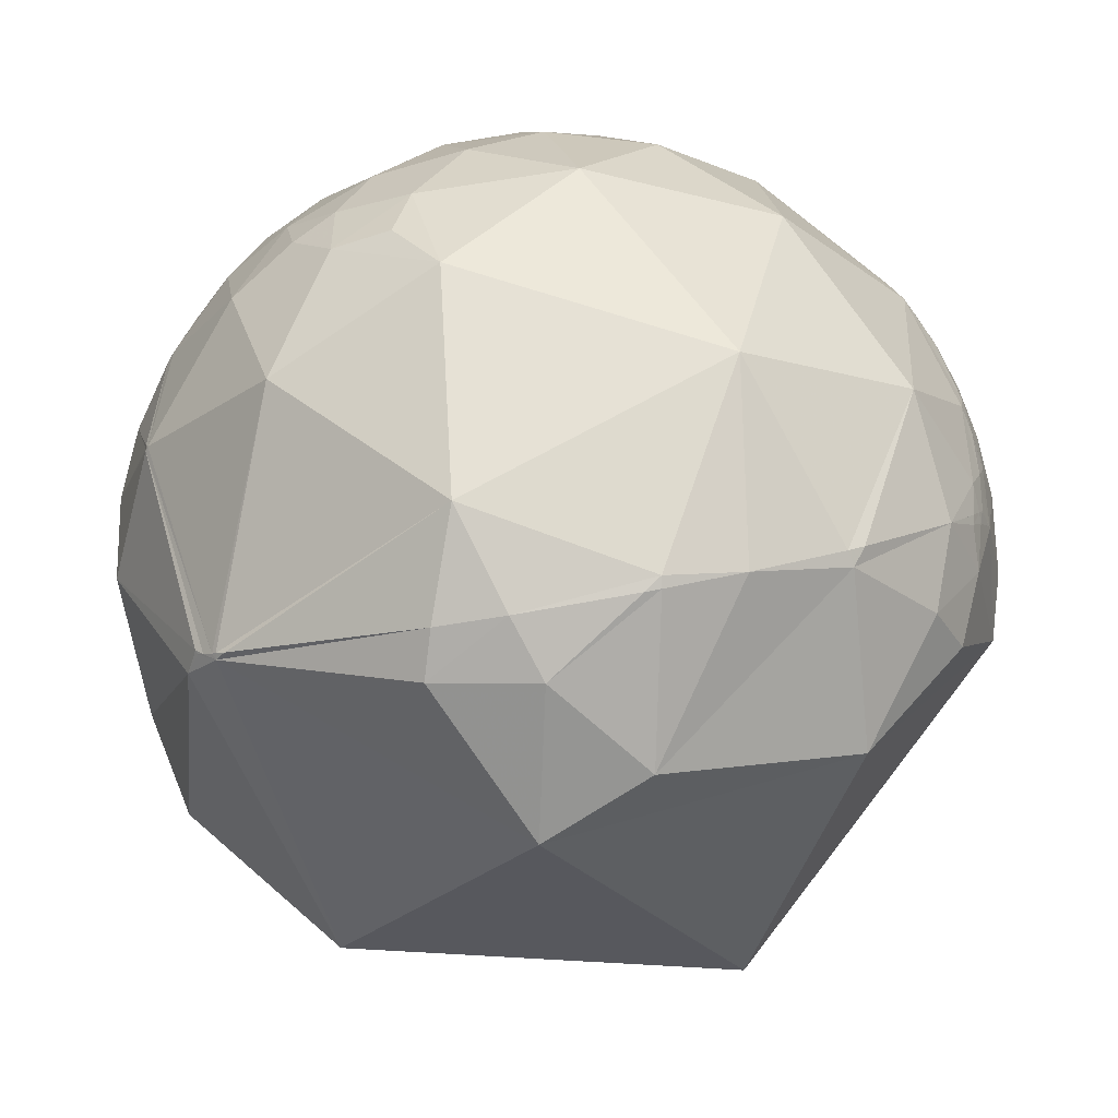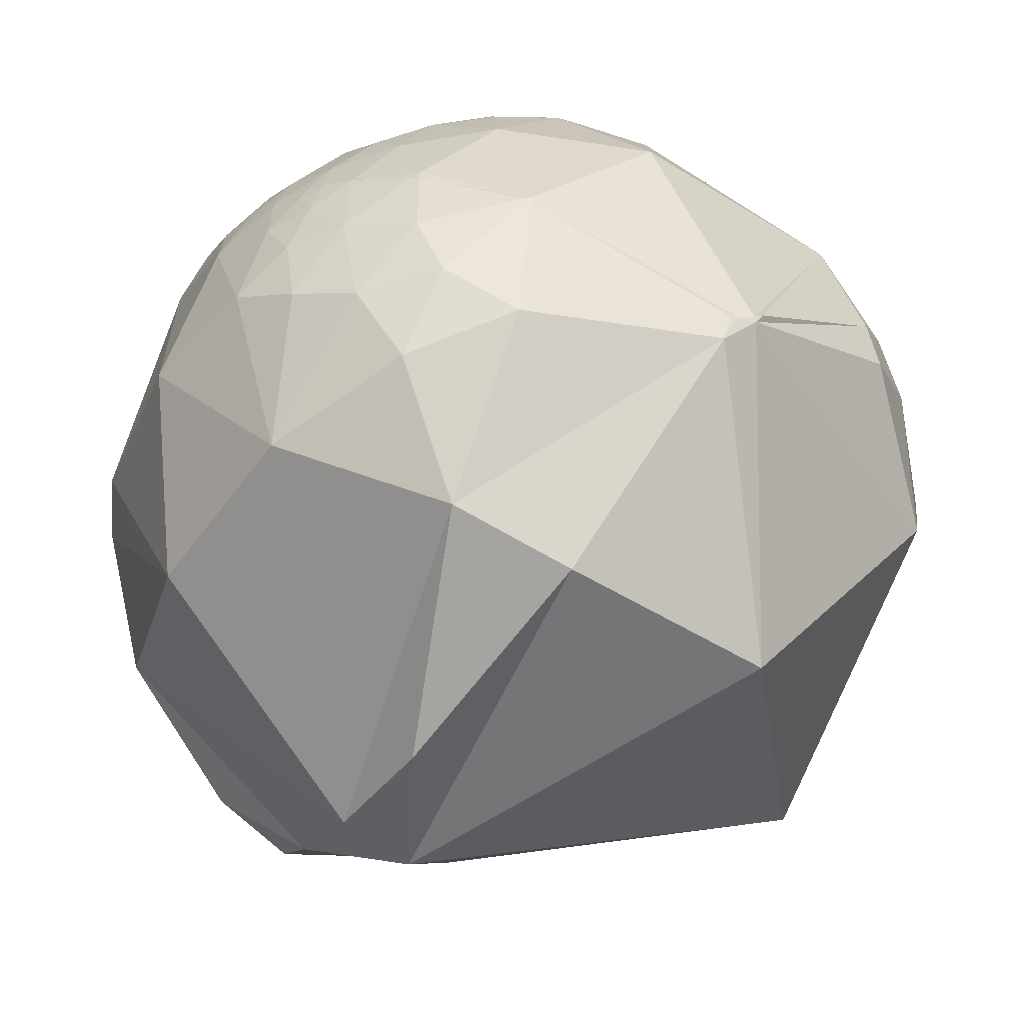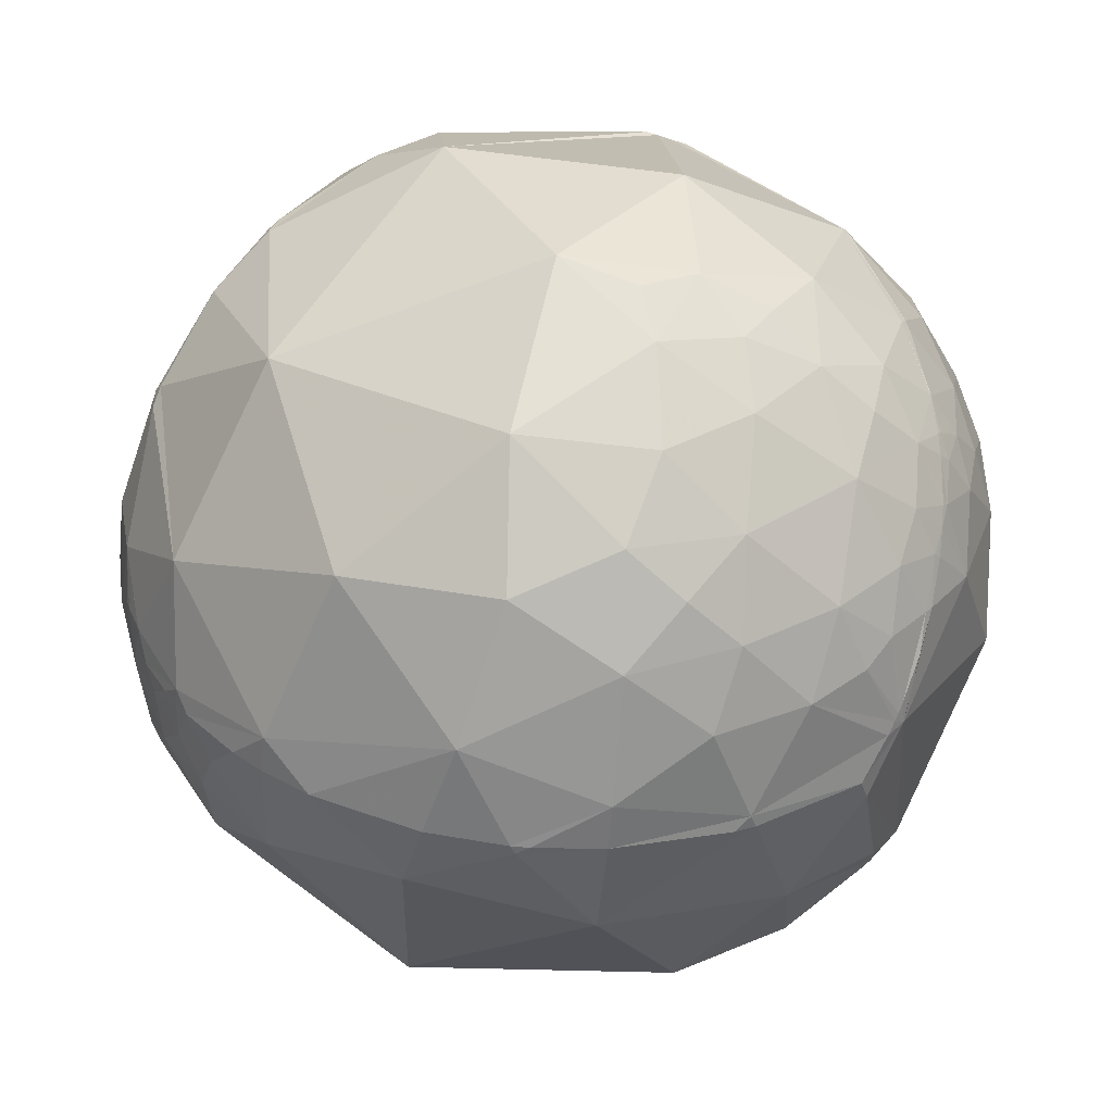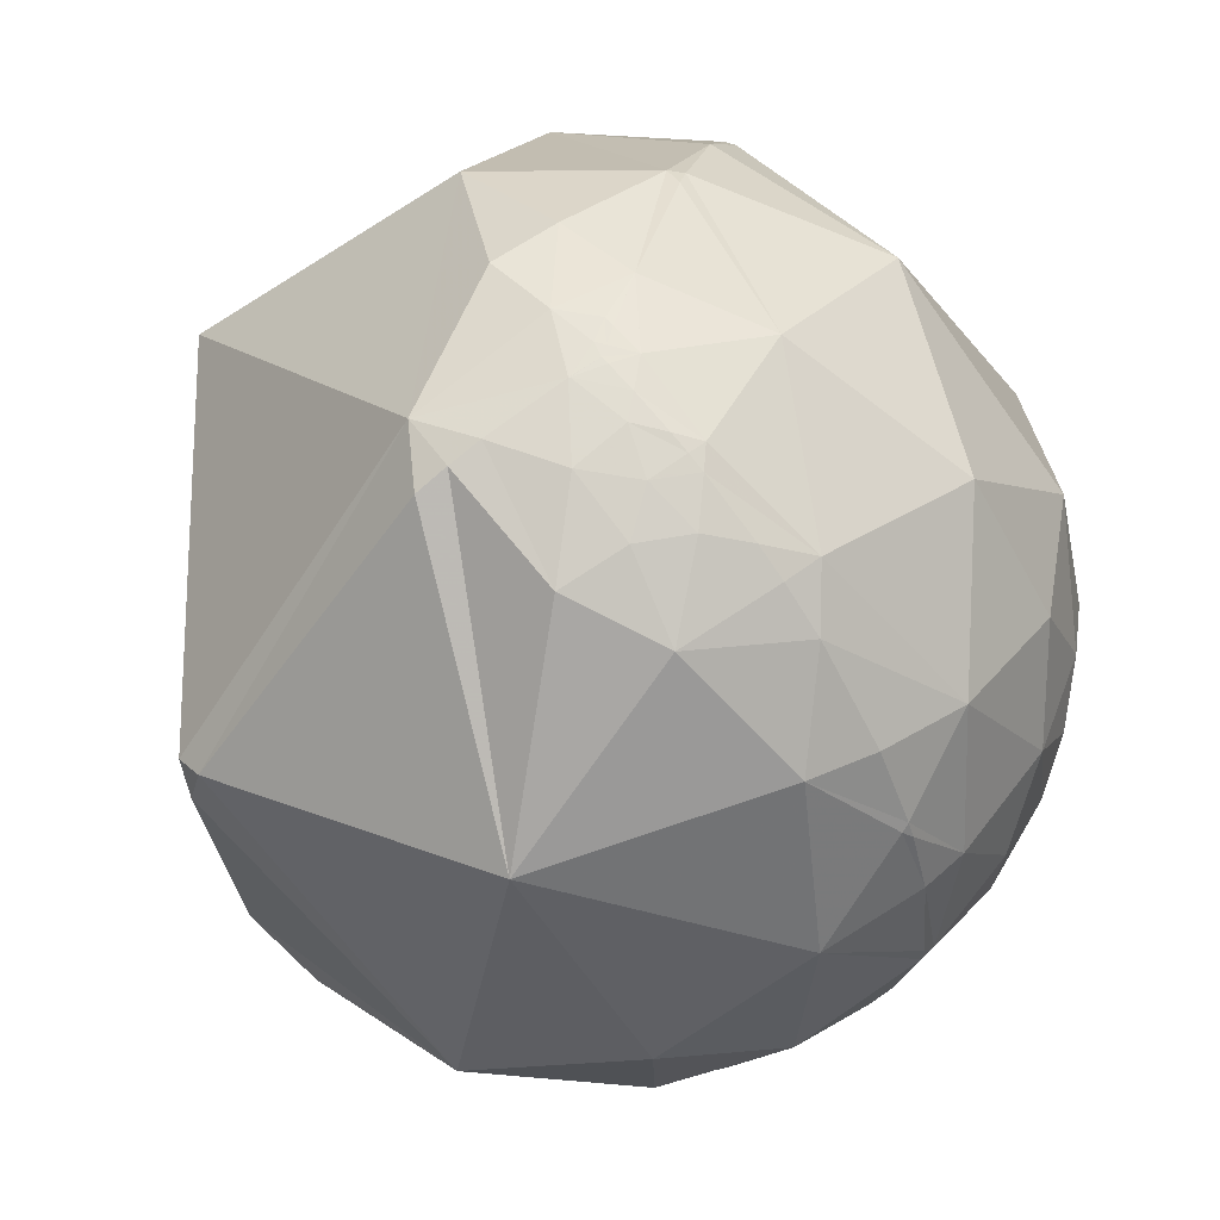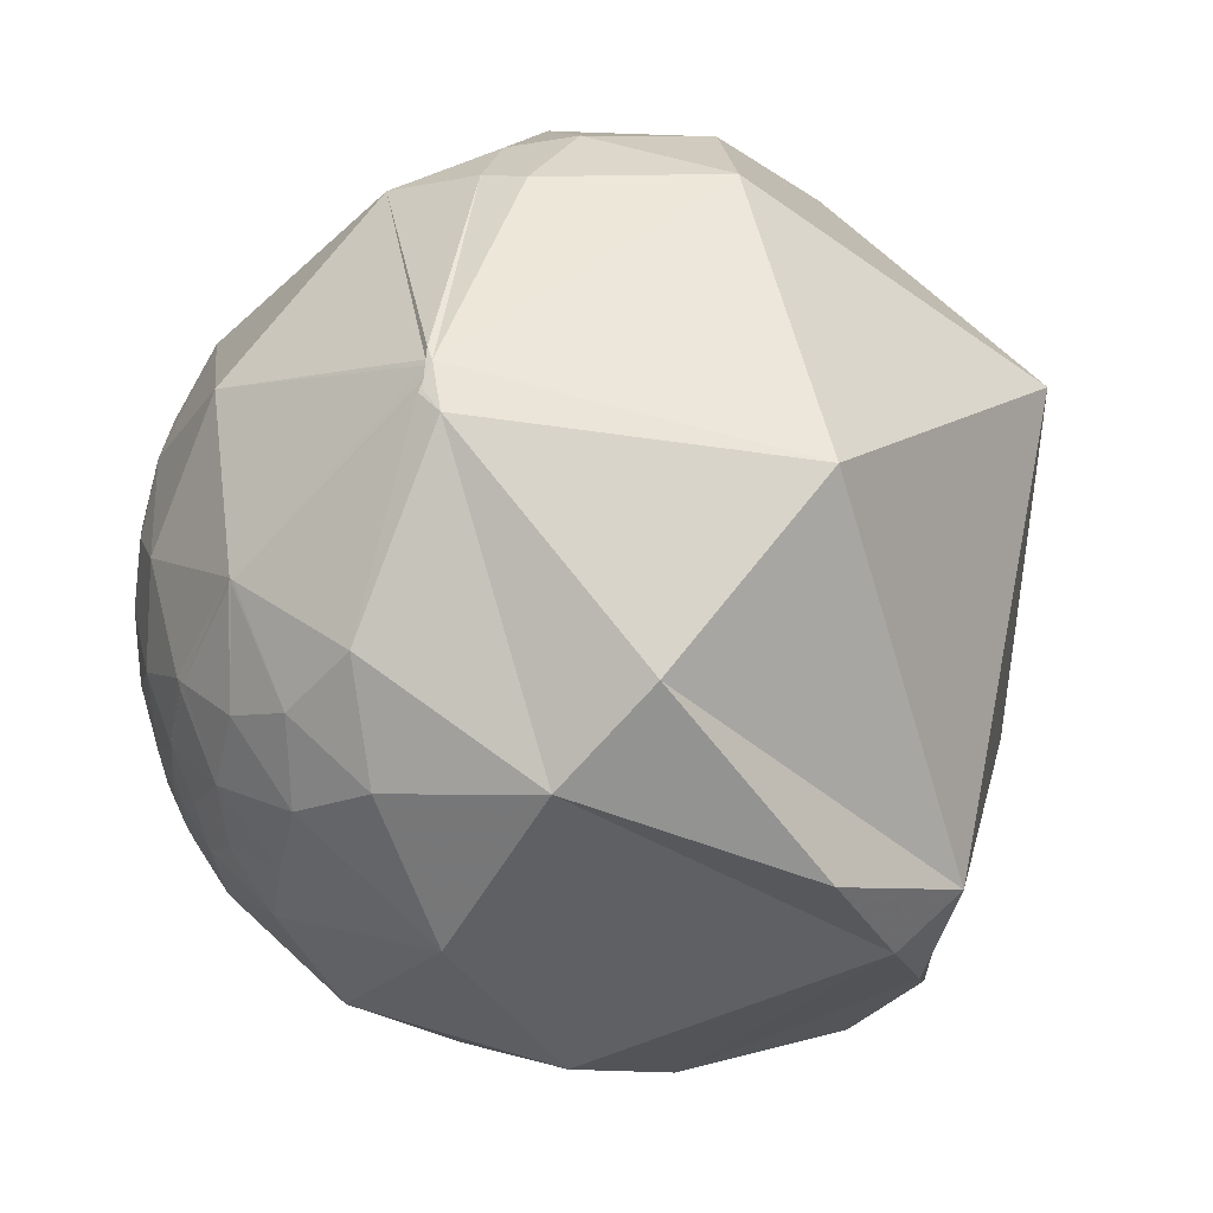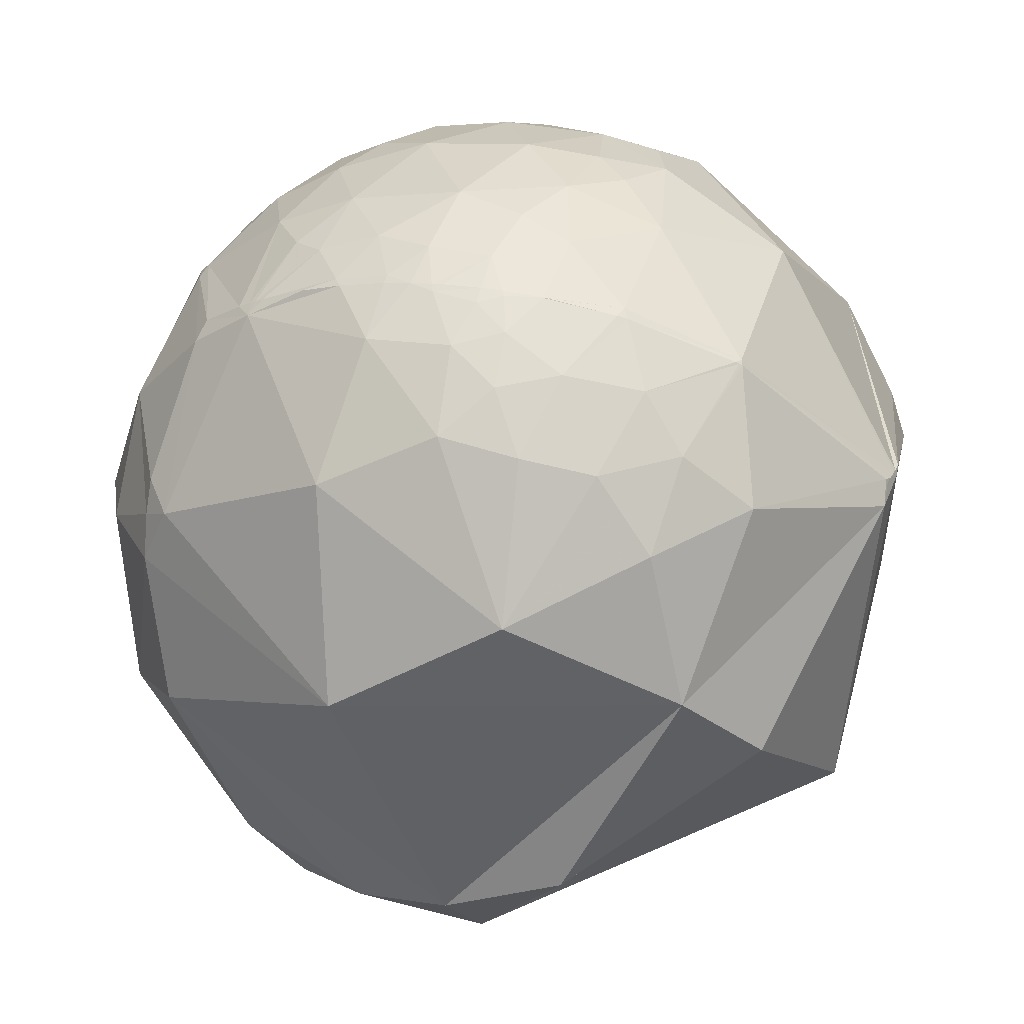
<metadata>
{"format":"obj","ext":"obj","renderer":"f3d","projection":"perspective","resolution":1024,"background":"white","views":[{"elev":25.8,"azim":-162.7,"up":"+Z"},{"elev":-22.1,"azim":119.8,"up":"+Z"},{"elev":79.6,"azim":-13.9,"up":"+Z"},{"elev":-27.7,"azim":-74.4,"up":"+Y"},{"elev":40.2,"azim":118.4,"up":"+Y"},{"elev":3.8,"azim":89.1,"up":"+Z"}]}
</metadata>
<code>
v 0.482 -0.7179 0.5023
v 0.2077 -0.5178 -0.8299
v 0.5105 0.8498 0.1314
v -0.9602 -0.01164 0.279
v -0.8764 -0.1691 0.4509
v -0.8106 0.07691 0.5805
v -0.9364 -0.1419 0.3211
v -0.7069 -0.3397 0.6204
v -0.4789 -0.09114 0.8731
v 0.2566 0.2039 0.9448
v 0.2107 -0.02219 0.9773
v 0.2546 0.3339 0.9076
v 0.2773 -0.4232 0.8625
v 0.3962 -0.5557 0.7309
v 0.1862 -0.3211 0.9286
v 0.1813 -0.5769 0.7964
v -0.07534 0.07927 0.994
v -0.3256 -0.482 0.8134
v -0.1596 -0.2357 0.9586
v 0.03004 -0.4299 0.9024
v 0.09069 -0.1969 0.9762
v 0.1094 0.4422 0.8902
v -0.5125 0.4084 0.7554
v -0.9379 -0.002401 0.3469
v 0.5975 -0.1354 0.7903
v 0.6776 0.003243 0.7355
v 0.7324 0.1065 0.6725
v 0.3351 -0.2151 0.9173
v 0.496 -0.3815 0.78
v 0.5302 -0.5075 0.6792
v 0.6506 -0.3174 0.6899
v 0.6934 -0.41 0.5926
v 0.7439 -0.296 0.5992
v 0.5847 0.1075 0.8041
v 0.821 0.2222 0.5259
v 0.6323 0.3152 0.7077
v 0.5172 0.2409 0.8213
v 0.3883 0.3435 0.8551
v -0.04578 0.8339 0.55
v -0.2696 0.9347 0.2316
v -0.4587 0.7814 0.423
v -0.7844 0.5055 0.3593
v -0.9287 0.3205 0.1867
v -0.9247 0.1839 0.3333
v -0.9557 0.07534 0.2844
v -0.964 0.02109 0.265
v -0.9037 -0.249 0.3483
v -0.841 -0.3346 0.4252
v -0.7689 -0.5273 0.3617
v -0.4991 -0.6832 0.533
v -0.2598 -0.6992 0.6661
v -0.04816 -0.6621 0.7479
v 0.415 0.02131 0.9096
v 0.4386 0.186 0.8792
v 0.7194 -0.2041 0.6639
v 0.8352 0.04549 0.5481
v 0.7643 -0.06568 0.6415
v 0.7722 0.483 0.4128
v 0.4306 0.6134 0.662
v -0.03255 0.9758 0.2164
v 0.8324 -0.0395 0.5528
v -0.9918 -0.1022 -0.0766
v -0.8825 -0.4378 0.1719
v -0.9732 -0.05344 0.2236
v -0.5275 -0.4982 -0.6882
v -0.5507 -0.8347 -0.009087
v 0.197 -0.9153 -0.3514
v 0.8754 0.3477 -0.336
v 0.8386 -0.4243 -0.3417
v 0.9865 -0.04593 -0.1569
v 0.9623 0.2719 -0.005462
v 0.2274 -0.7383 0.635
v 0.2876 -0.8988 0.3309
v 0.3332 -0.08721 -0.9388
v 0.02071 -0.9939 0.1079
v 0.289 -0.9565 0.03992
v 0.587 -0.8071 0.06363
v 0.2517 0.768 -0.5889
v -0.5715 0.4437 -0.6903
v -0.9725 0.2233 0.06644
v -0.9775 0.09738 0.1869
v 0.8831 -0.446 0.1457
v 0.8205 -0.3398 0.4597
v 0.9501 -0.1834 0.2524
v 0.9785 -0.01044 0.2059
v 0.9324 -0.06119 0.3561
v 0.5995 -0.6149 0.5123
v 0.6014 -0.4519 0.6589
v 0.9733 0.1557 0.1684
v 0.9203 0.08404 0.3822
v 0.8601 0.5019 0.09079
v -0.2617 0.9572 -0.1237
v -0.4779 0.8779 0.03103
v -0.839 0.5426 -0.04158
v -0.948 -0.2289 0.221
v -0.88 -0.3601 0.3096
v -0.1298 -0.8701 0.4755
v 0.9159 0.3435 0.2077
v 0.8025 -0.1953 0.5638
v 0.4567 0.8783 0.1415
v 0.9002 0.2634 0.3469
v 0.8814 -0.1548 0.4463
v 0.8796 -0.03783 0.4741
v 0.8367 -0.09919 0.5386
v 0.4913 -0.7435 0.4537
v 0.5148 -0.8461 0.1381
v 0.5118 -0.8571 0.05785
v 0.5033 -0.863 -0.04426
v 0.4372 -0.8169 -0.3762
v 0.2973 -0.6449 -0.7041
v -0.4745 -0.5588 -0.6801
v -0.5437 -0.545 -0.6383
v -0.9664 -0.2478 -0.06827
v -0.9785 -0.206 -0.002766
v -0.9846 -0.1632 0.06239
v -0.9739 -0.05397 0.2207
v -0.9734 -0.05206 0.2233
v -0.973 -0.05073 0.2252
v -0.9564 -0.026 0.2907
v -0.9394 -0.07954 0.3335
v -0.906 -0.1571 0.393
v -0.8865 -0.1939 0.4202
v -0.8672 -0.2263 0.4435
v -0.7836 -0.3393 0.5205
v -0.7316 -0.3952 0.5555
v -0.6443 -0.4735 0.6006
v -0.4342 -0.6099 0.6629
v -0.2662 -0.6828 0.6804
v -0.2275 -0.6958 0.6812
v -0.07411 -0.7355 0.6735
v 0.1879 -0.7601 0.622
v 0.2348 -0.7587 0.6077
v 0.5577 -0.6364 0.5329
v 0.5785 -0.6109 0.5405
v 0.589 -0.5975 0.5442
v 0.6026 -0.5794 0.5488
v 0.6634 -0.4882 0.567
v 0.7107 -0.4021 0.5773
v 0.7549 -0.3021 0.5821
v 0.776 -0.2437 0.5817
v 0.7906 -0.1968 0.5799
v 0.7972 -0.173 0.5784
v 0.8164 -0.08931 0.5705
v 0.8245 -0.04281 0.5643
v 0.8344 0.04409 0.5494
v 0.8346 0.04591 0.549
v 0.8351 0.05359 0.5475
v 0.8353 0.2059 0.5097
v 0.8336 0.2283 0.503
v 0.7829 0.4686 0.4091
v 0.7797 0.4778 0.4047
v 0.7772 0.4847 0.4013
v 0.5175 0.8446 0.1374
v -0.9578 0.01483 0.2871
v -0.9524 0.05698 0.2995
v -0.9248 0.1836 0.3333
v -0.9247 0.1839 0.3334
v -0.7966 0.4633 0.3883
v -0.77 0.5023 0.3934
v -0.6098 0.681 0.4055
v -0.4624 0.7919 0.3988
v -0.4324 0.8101 0.396
v -0.1887 0.9142 0.3587
v -0.03718 0.9452 0.3244
v 0.4338 0.8856 0.1659
v 0.458 0.8753 0.1553
v 0.4687 0.8704 0.1506
v 0.4939 0.8583 0.1391
v 0.3313 -0.3773 -0.8648
v 0.4749 -0.1725 -0.863
v 0.61 0.09259 -0.787
v 0.7026 0.5407 -0.4625
v 0.5405 0.8379 0.07588
f 134 135 30 14
f 107 108 77
f 135 134 87
f 1 105 87 133
f 162 163 40
f 146 147 35 27
f 20 52 16
f 149 148 90 101
f 105 106 77 87
f 25 55 57
f 60 92 40
f 106 107 77
f 108 109 69 77
f 171 172 68
f 110 2 169
f 109 110 169 170 69
f 53 54 10
f 143 142 99 104
f 106 105 73
f 2 110 67 111
f 110 109 67
f 147 146 56
f 78 74 79
f 107 106 73 76
f 109 108 67
f 1 133 72 132
f 38 10 54
f 142 141 99
f 170 169 74
f 108 107 76 67
f 42 93 94
f 75 67 76
f 148 149 35
f 138 137 87 83
f 105 1 132 73
f 170 171 68 69
f 140 139 83 99
f 172 173 68
f 159 160 42
f 173 3 153 91 68
f 3 173 100 168
f 173 172 78 100
f 115 114 63 95
f 18 52 20
f 146 145 56
f 165 166 100
f 152 151 98 91
f 172 171 74 78
f 171 170 74
f 150 151 58
f 147 148 35
f 169 2 111 65 74
f 31 32 33
f 150 149 101
f 153 152 91
f 151 150 101 98
f 152 153 168 167 58
f 151 152 58
f 155 154 24
f 148 147 56 90
f 4 154 46
f 145 144 61 56
f 144 143 104 61
f 112 111 67 66
f 138 139 33 32
f 163 162 41 39
f 141 140 99
f 6 8 9
f 139 138 83
f 6 9 23
f 137 136 87
f 136 137 32 88
f 136 135 87
f 134 133 87
f 35 36 27
f 133 134 14 72
f 135 136 88 30
f 137 138 32
f 19 17 9
f 139 140 33
f 140 141 55 33
f 141 142 57 55
f 15 13 28
f 142 143 57
f 143 144 57
f 144 145 57
f 145 146 27 57
f 149 150 58 35
f 153 3 168
f 4 118 64
f 118 117 64
f 117 116 64
f 116 115 95 64
f 87 82 83
f 114 113 66 63
f 69 70 82
f 113 112 66
f 26 27 34
f 111 112 65
f 112 113 62 65
f 113 114 62
f 81 44 43
f 114 115 62
f 62 80 94
f 115 116 62
f 116 117 81 62
f 117 118 46 81
f 118 4 46
f 132 131 97 73
f 131 130 97
f 130 129 51 97
f 160 159 23 41
f 129 128 51
f 128 127 50 51
f 127 126 50
f 126 125 49 50
f 125 124 48 49
f 124 123 48
f 123 122 47 48
f 122 121 7 47
f 81 43 80
f 121 120 7
f 120 119 64 7
f 25 29 31
f 119 4 64
f 4 119 24
f 70 69 68
f 119 120 24
f 120 121 5 24
f 121 122 5
f 125 126 8
f 122 123 5
f 61 104 103
f 123 124 8 5
f 23 22 39
f 124 125 8
f 126 127 18 8
f 127 128 18
f 154 4 24
f 61 103 56
f 128 129 52 18
f 129 130 52
f 130 131 72 52
f 131 132 72
f 167 166 59 58
f 166 165 39 59
f 165 164 39
f 164 163 39
f 162 161 41
f 161 160 41
f 159 158 6 23
f 158 157 6
f 157 156 24 6
f 9 8 18
f 156 155 24
f 154 155 45 46
f 155 156 44 45
f 156 157 44
f 157 158 42 44
f 158 159 42
f 160 161 93 42
f 161 162 40 93
f 21 19 20
f 163 164 60 40
f 164 165 100 60
f 21 20 15
f 101 89 98
f 166 167 100
f 66 49 63
f 89 70 71
f 167 168 100
f 24 5 6
f 5 8 6
f 14 13 16
f 13 14 29
f 16 13 20
f 14 16 72
f 53 25 34
f 17 19 21
f 82 84 83
f 17 21 11
f 11 21 28
f 17 11 10
f 20 19 18
f 10 11 53
f 17 10 22
f 28 25 53
f 66 67 75
f 23 17 22
f 17 23 9
f 32 31 88
f 31 33 55
f 7 64 95
f 29 25 28
f 29 28 13
f 19 9 18
f 65 62 79
f 22 12 38
f 12 22 10
f 38 12 10
f 82 87 77
f 22 38 59
f 39 41 23
f 42 94 43
f 94 93 92
f 44 81 45
f 43 44 42
f 34 37 54
f 46 45 81
f 49 48 96
f 50 49 66
f 51 50 97
f 13 15 20
f 28 53 11
f 21 15 28
f 29 30 88
f 30 29 14
f 29 88 31
f 55 25 31
f 57 27 26
f 57 26 25
f 36 37 34
f 37 36 38
f 47 95 96
f 36 34 27
f 53 34 54
f 82 77 69
f 34 25 26
f 36 35 58
f 36 58 59
f 7 95 47
f 74 65 79
f 70 68 71
f 76 73 75
f 78 79 92
f 79 62 94
f 62 81 80
f 85 86 84
f 86 85 90
f 84 86 102
f 85 84 70
f 90 85 89
f 89 85 70
f 90 89 101
f 79 94 92
f 80 43 94
f 63 49 96
f 50 66 97
f 73 97 75
f 75 97 66
f 52 72 16
f 84 82 70
f 99 83 102
f 91 98 71
f 100 78 92
f 60 100 92
f 91 71 68
f 71 98 89
f 84 102 83
f 102 86 103
f 103 86 90
f 103 90 56
f 102 103 104
f 104 99 102
f 54 37 38
f 39 22 59
f 93 40 92
f 47 96 48
f 59 38 36
f 95 63 96

</code>
